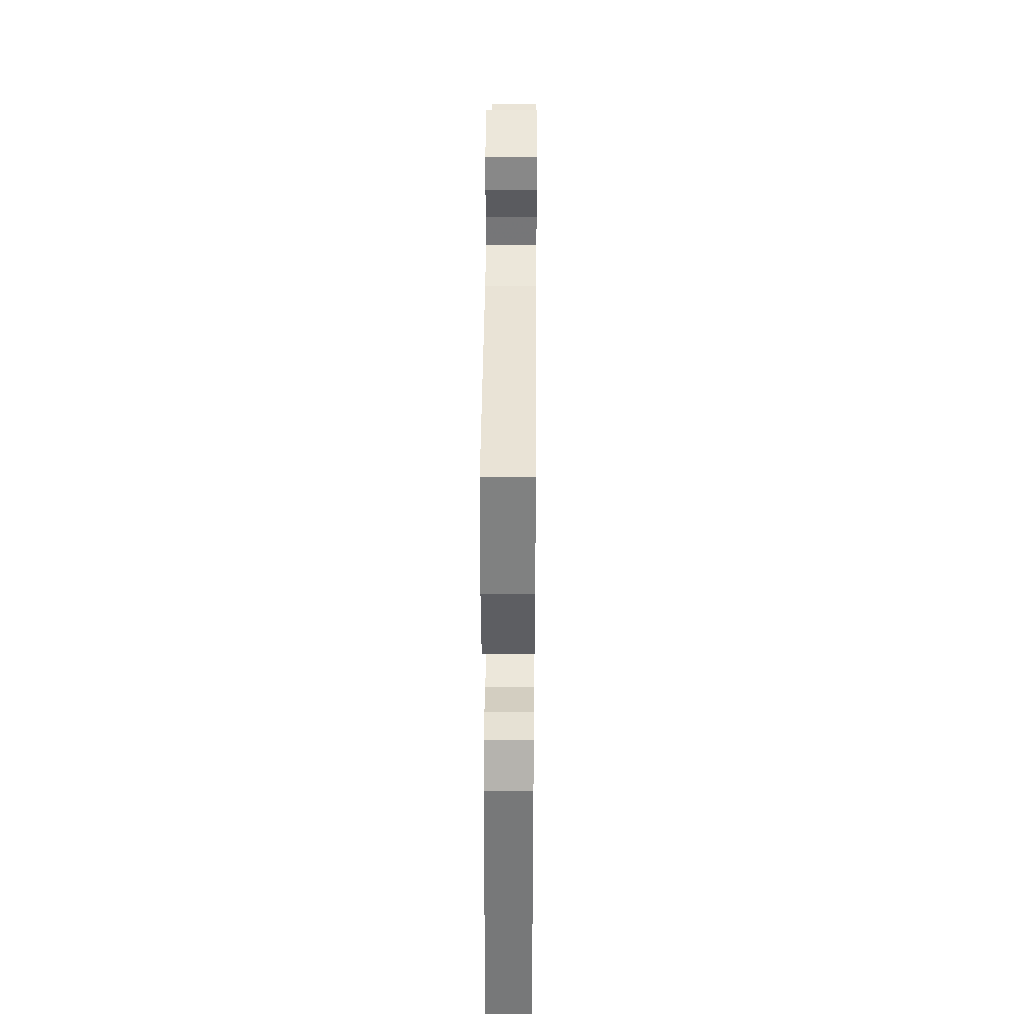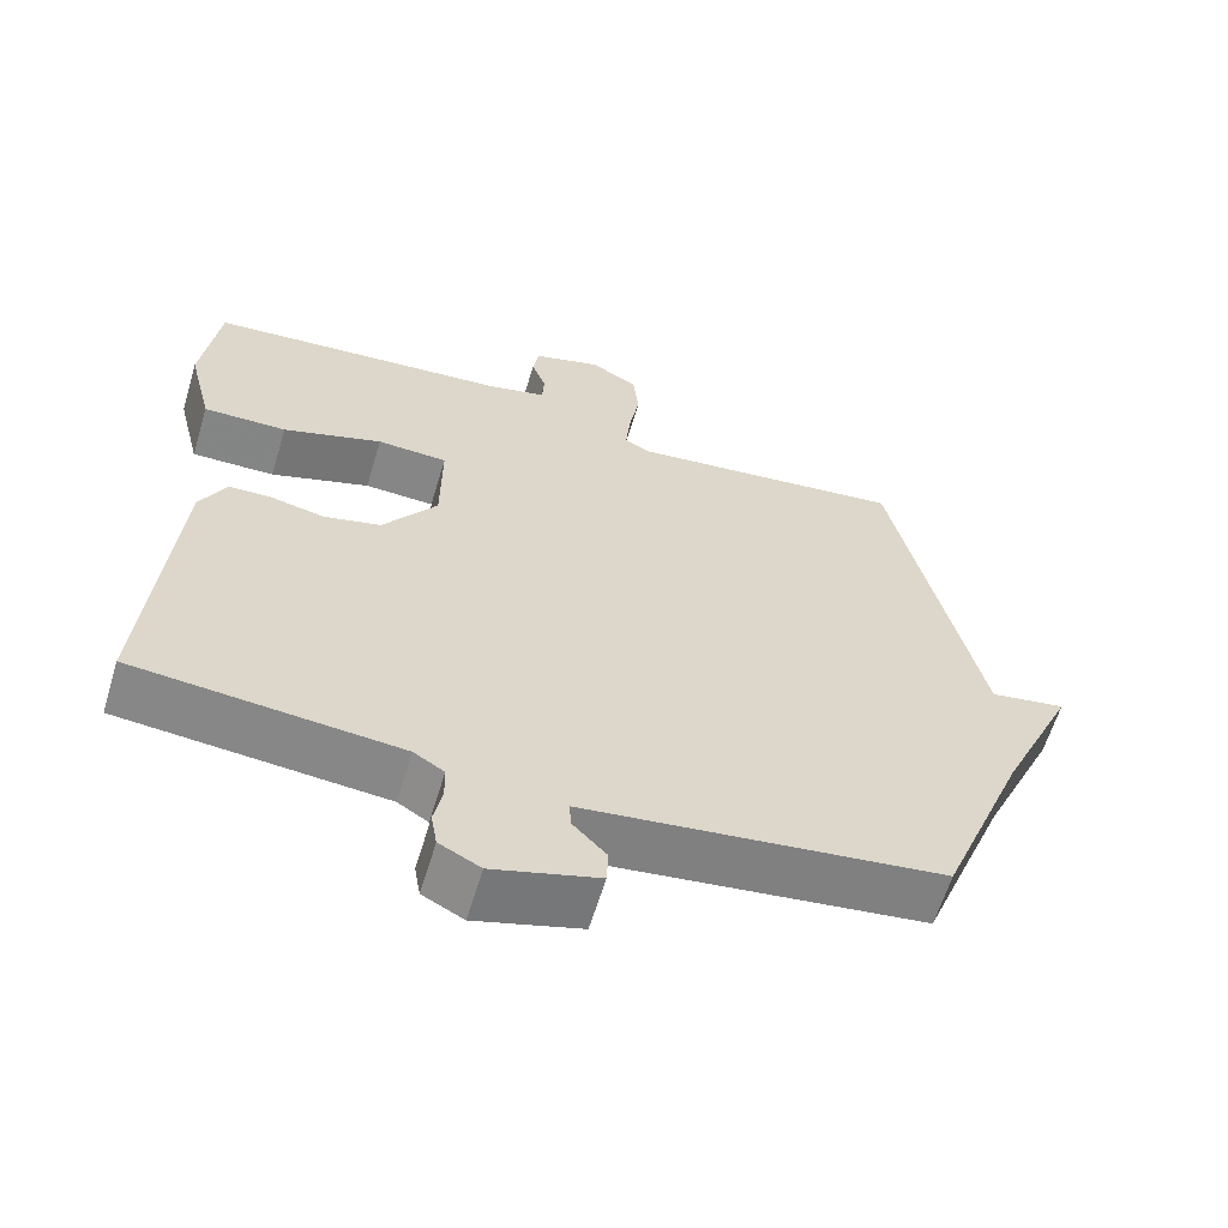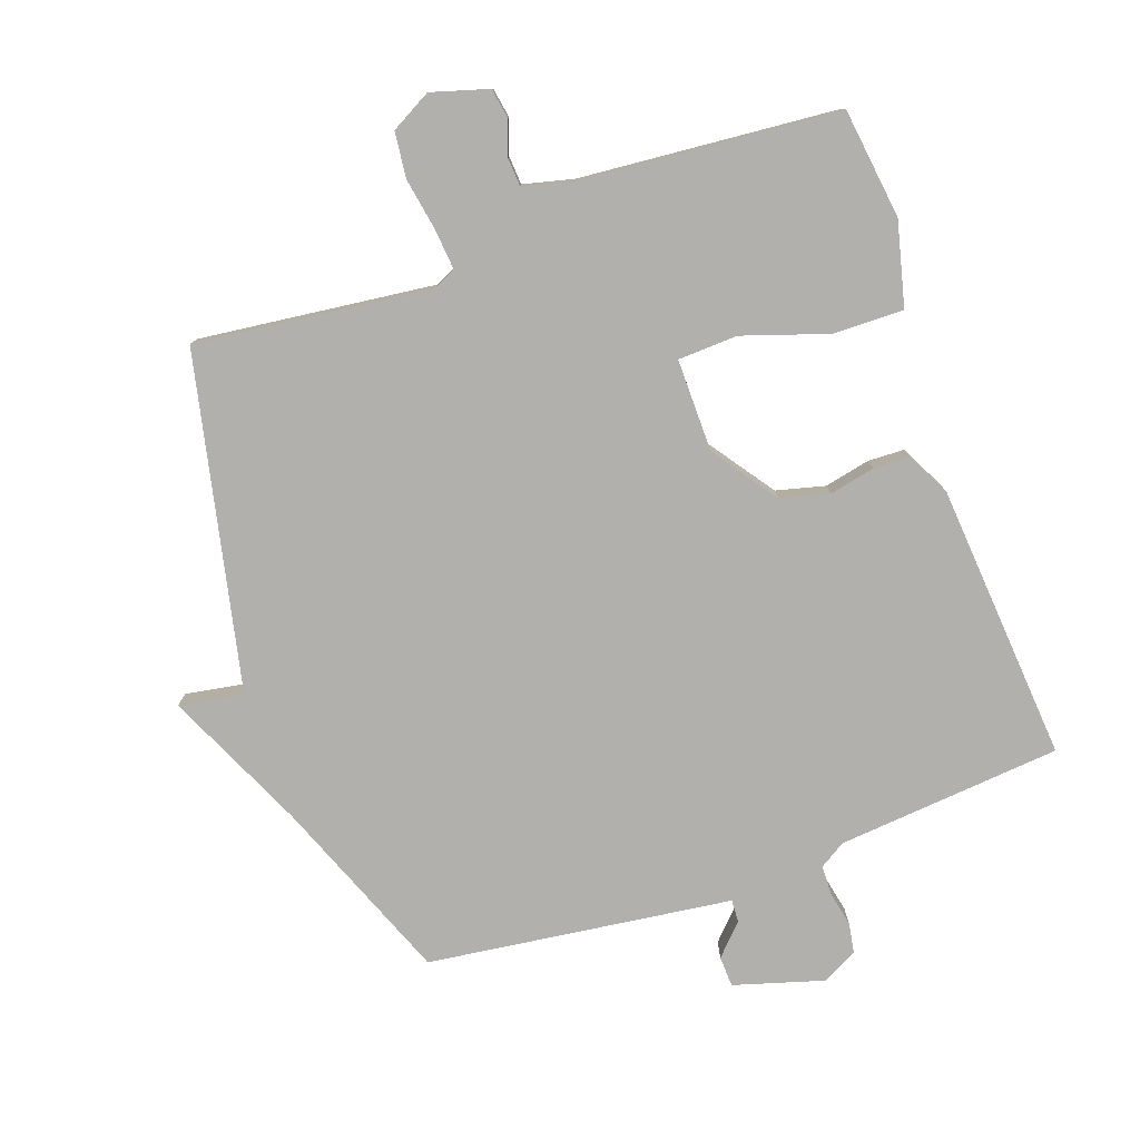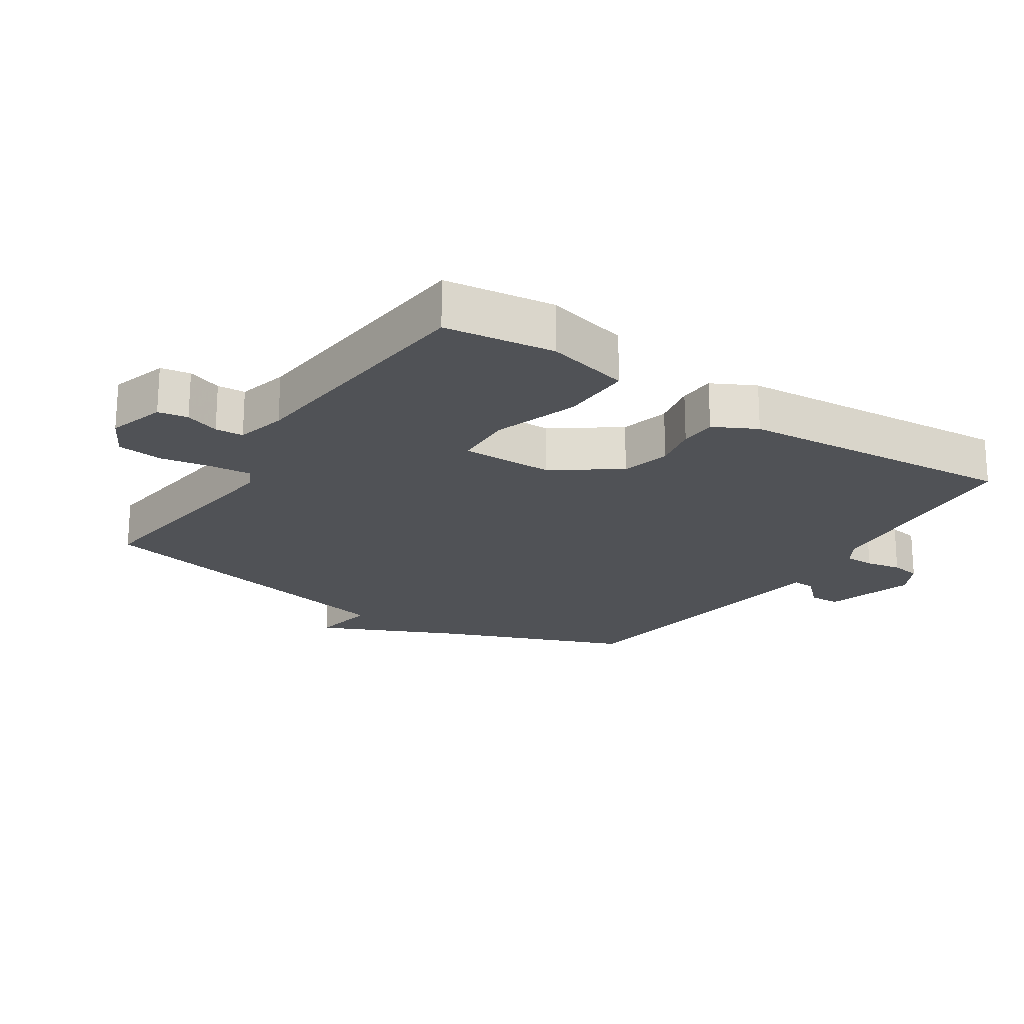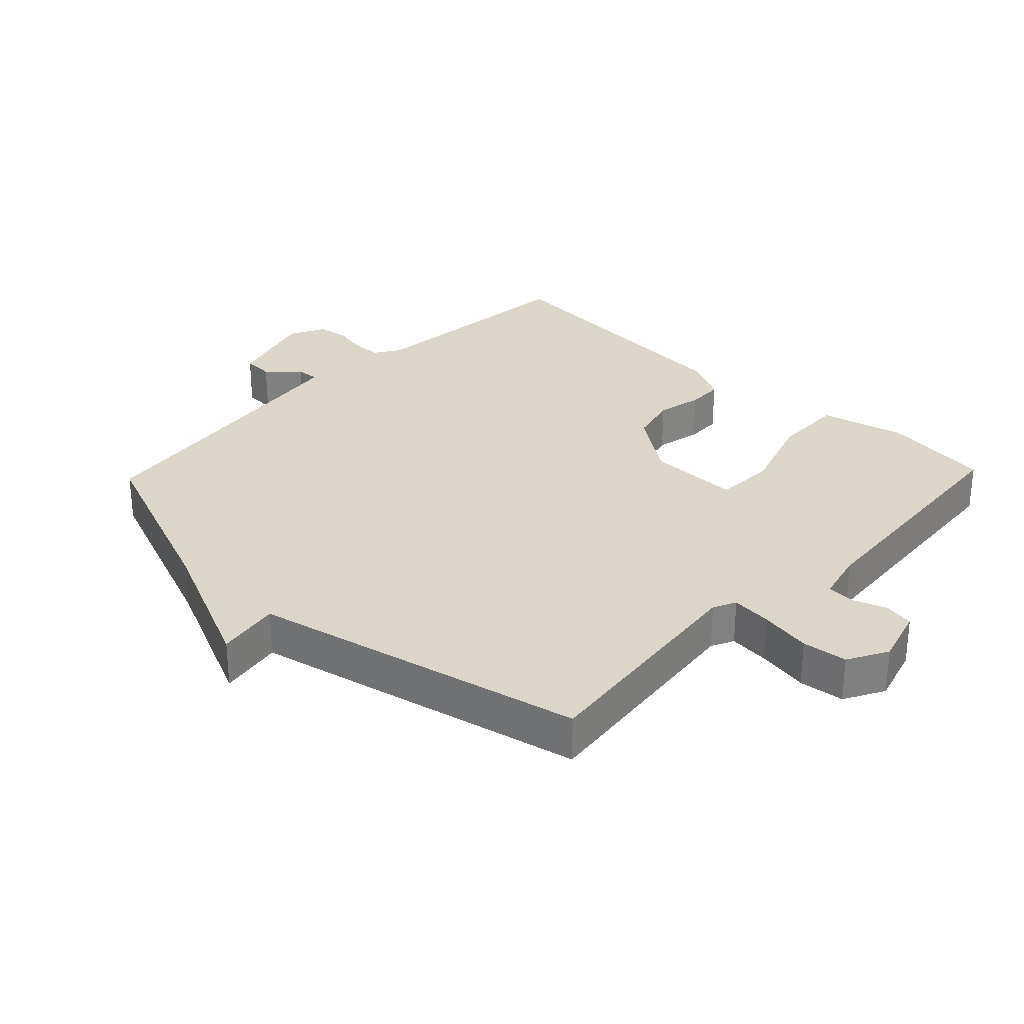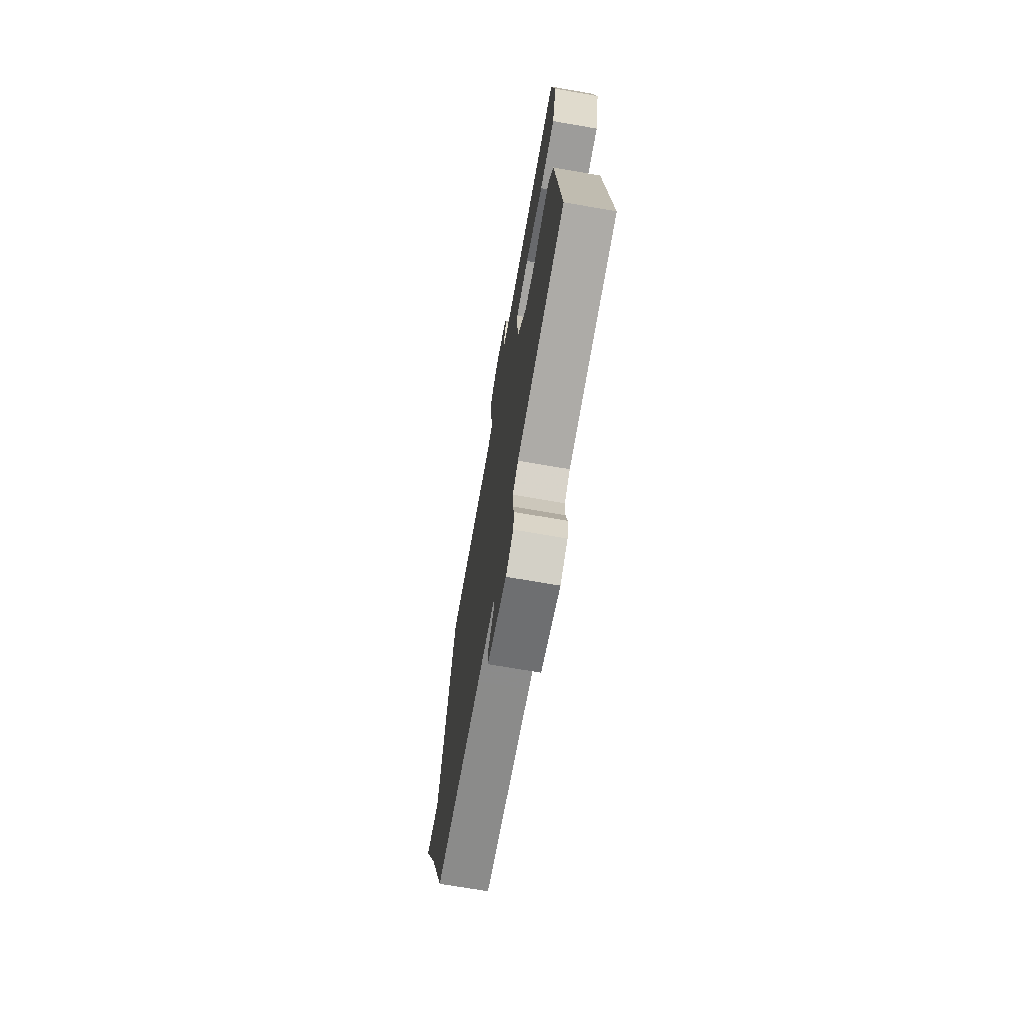
<metadata>
{"format":"obj","ext":"obj","renderer":"f3d","projection":"perspective","resolution":1024,"background":"white","views":[{"elev":37.1,"azim":90.5,"up":"+Z"},{"elev":-61.8,"azim":163.2,"up":"+Z"},{"elev":-78.6,"azim":19.5,"up":"+Y"},{"elev":-21.0,"azim":56.6,"up":"+Y"},{"elev":29.9,"azim":-46.3,"up":"+Y"},{"elev":-71.2,"azim":80.2,"up":"+Z"}]}
</metadata>
<code>
v 0.5 0.07 -0.5
v 0.154 0.07 -0.531
v 0.114 0.07 -0.556
v 0.113 0.07 -0.602
v 0.124 0.07 -0.656
v 0.116 0.07 -0.702
v 0.062 0.07 -0.73
v -0.076 0.07 -0.689
v -0.078 0.07 -0.642
v -0.034 0.07 -0.596
v -0.032 0.07 -0.561
v -0.163 0.07 -0.544
v -0.5 0.07 -0.5
v -0.613 0.07 -0.214
v -0.712 0.07 0.003
v -0.613 0.07 -0.014
v -0.5 0.07 0.5
v -0.138 0.07 0.457
v -0.103 0.07 0.474
v -0.109 0.07 0.537
v -0.123 0.07 0.617
v -0.115 0.07 0.687
v -0.053 0.07 0.721
v 0.035 0.07 0.695
v 0.043 0.07 0.649
v 0.024 0.07 0.596
v 0.027 0.07 0.553
v 0.104 0.07 0.534
v 0.5 0.07 0.5
v 0.522 0.07 0.331
v 0.49 0.07 0.202
v 0.381 0.07 0.204
v 0.251 0.07 0.247
v 0.159 0.07 0.243
v 0.16 0.07 0.101
v 0.231 0.07 0.001
v 0.306 0.07 -0.018
v 0.376 0.07 -0.003
v 0.432 0.07 -0.005
v 0.466 0.07 -0.071
v 0.5 0 -0.5
v 0.154 0 -0.531
v 0.114 0 -0.556
v 0.113 0 -0.602
v 0.124 0 -0.656
v 0.116 0 -0.702
v 0.062 0 -0.73
v -0.076 0 -0.689
v -0.078 0 -0.642
v -0.034 0 -0.596
v -0.032 0 -0.561
v -0.163 0 -0.544
v -0.5 0 -0.5
v -0.613 0 -0.214
v -0.712 0 0.003
v -0.613 0 -0.014
v -0.5 0 0.5
v -0.138 0 0.457
v -0.103 0 0.474
v -0.109 0 0.537
v -0.123 0 0.617
v -0.115 0 0.687
v -0.053 0 0.721
v 0.035 0 0.695
v 0.043 0 0.649
v 0.024 0 0.596
v 0.027 0 0.553
v 0.104 0 0.534
v 0.5 0 0.5
v 0.522 0 0.331
v 0.49 0 0.202
v 0.381 0 0.204
v 0.251 0 0.247
v 0.159 0 0.243
v 0.16 0 0.101
v 0.231 0 0.001
v 0.306 0 -0.018
v 0.376 0 -0.003
v 0.432 0 -0.005
v 0.466 0 -0.071
f 40 1 2
f 39 40 2
f 38 39 2
f 37 38 2
f 36 37 2 3
f 35 36 3
f 34 35 3
f 31 32 33
f 30 31 33
f 29 30 33
f 28 29 33
f 27 28 33 34
f 24 25 26
f 23 24 26
f 22 23 26
f 21 22 26
f 20 21 26
f 19 20 26 27
f 16 17 18
f 16 18 19
f 14 15 16
f 27 34 3
f 19 27 3
f 16 19 3
f 14 16 3
f 13 14 3
f 12 13 3
f 11 12 3
f 8 9 10
f 7 8 10
f 6 7 10
f 5 6 10
f 4 5 10
f 3 4 10 11
f 42 41 80
f 42 80 79
f 42 79 78
f 42 78 77
f 43 42 77 76
f 43 76 75
f 43 75 74
f 73 72 71
f 73 71 70
f 73 70 69
f 73 69 68
f 74 73 68 67
f 66 65 64
f 66 64 63
f 66 63 62
f 66 62 61
f 66 61 60
f 67 66 60 59
f 58 57 56
f 59 58 56
f 56 55 54
f 43 74 67
f 43 67 59
f 43 59 56
f 43 56 54
f 43 54 53
f 43 53 52
f 43 52 51
f 50 49 48
f 50 48 47
f 50 47 46
f 50 46 45
f 50 45 44
f 51 50 44 43
f 1 41 42 2
f 2 42 43 3
f 3 43 44 4
f 4 44 45 5
f 5 45 46 6
f 6 46 47 7
f 7 47 48 8
f 8 48 49 9
f 9 49 50 10
f 10 50 51 11
f 11 51 52 12
f 12 52 53 13
f 13 53 54 14
f 14 54 55 15
f 15 55 56 16
f 16 56 57 17
f 17 57 58 18
f 18 58 59 19
f 19 59 60 20
f 20 60 61 21
f 21 61 62 22
f 22 62 63 23
f 23 63 64 24
f 24 64 65 25
f 25 65 66 26
f 26 66 67 27
f 27 67 68 28
f 28 68 69 29
f 29 69 70 30
f 30 70 71 31
f 31 71 72 32
f 32 72 73 33
f 33 73 74 34
f 34 74 75 35
f 35 75 76 36
f 36 76 77 37
f 37 77 78 38
f 38 78 79 39
f 39 79 80 40
f 40 80 41 1

</code>
